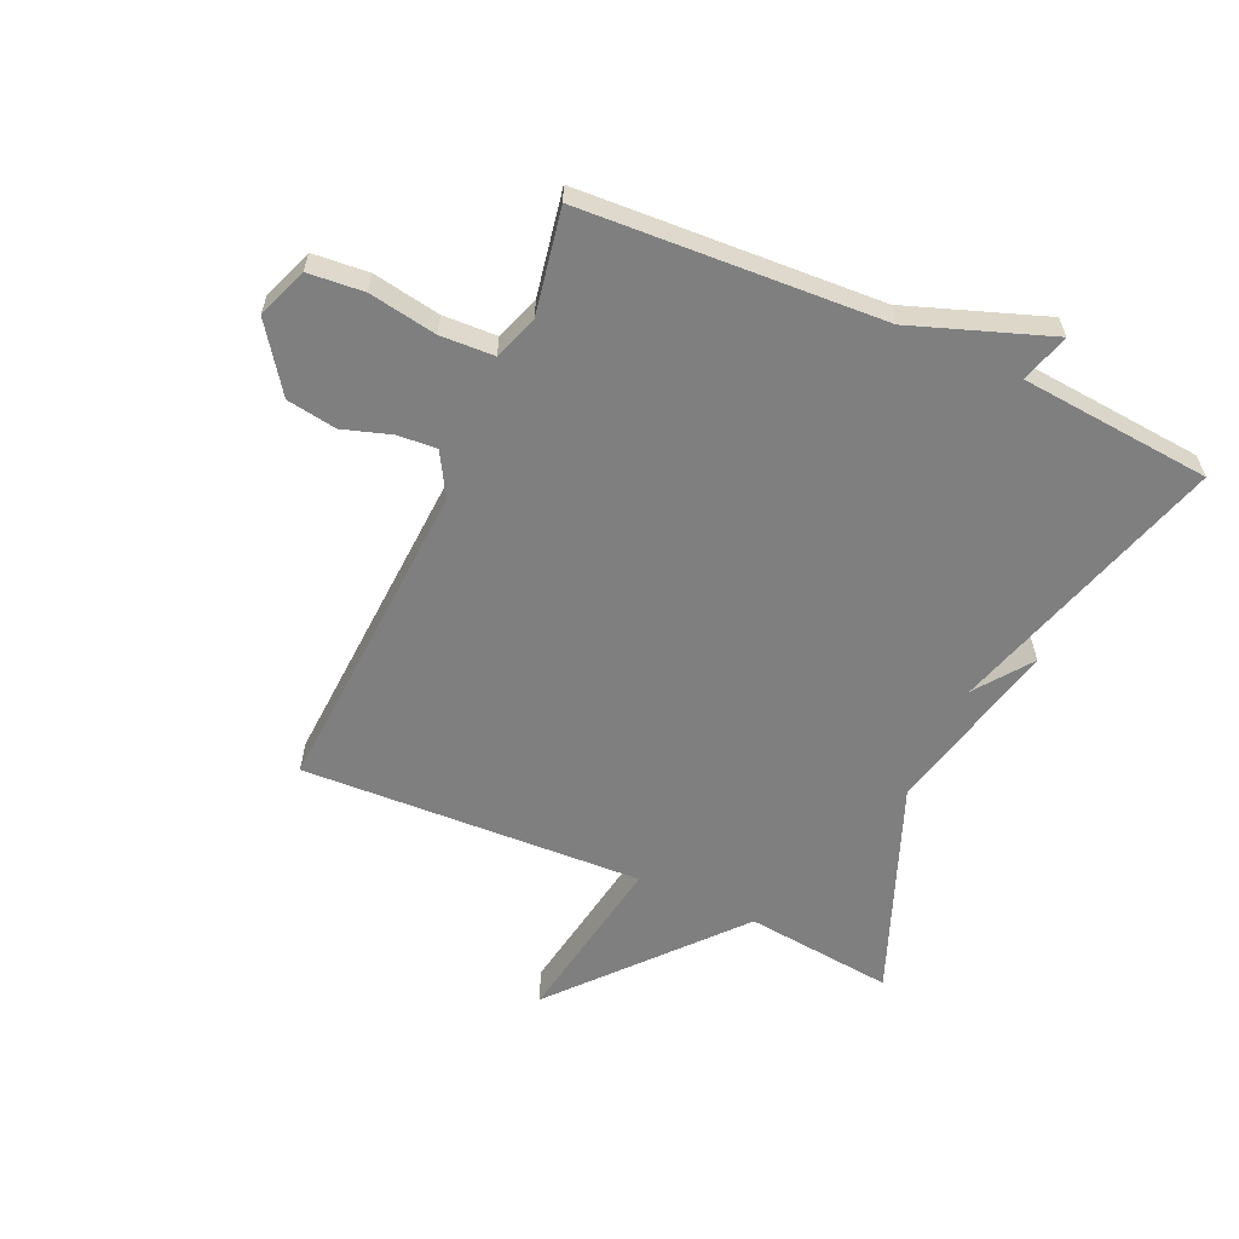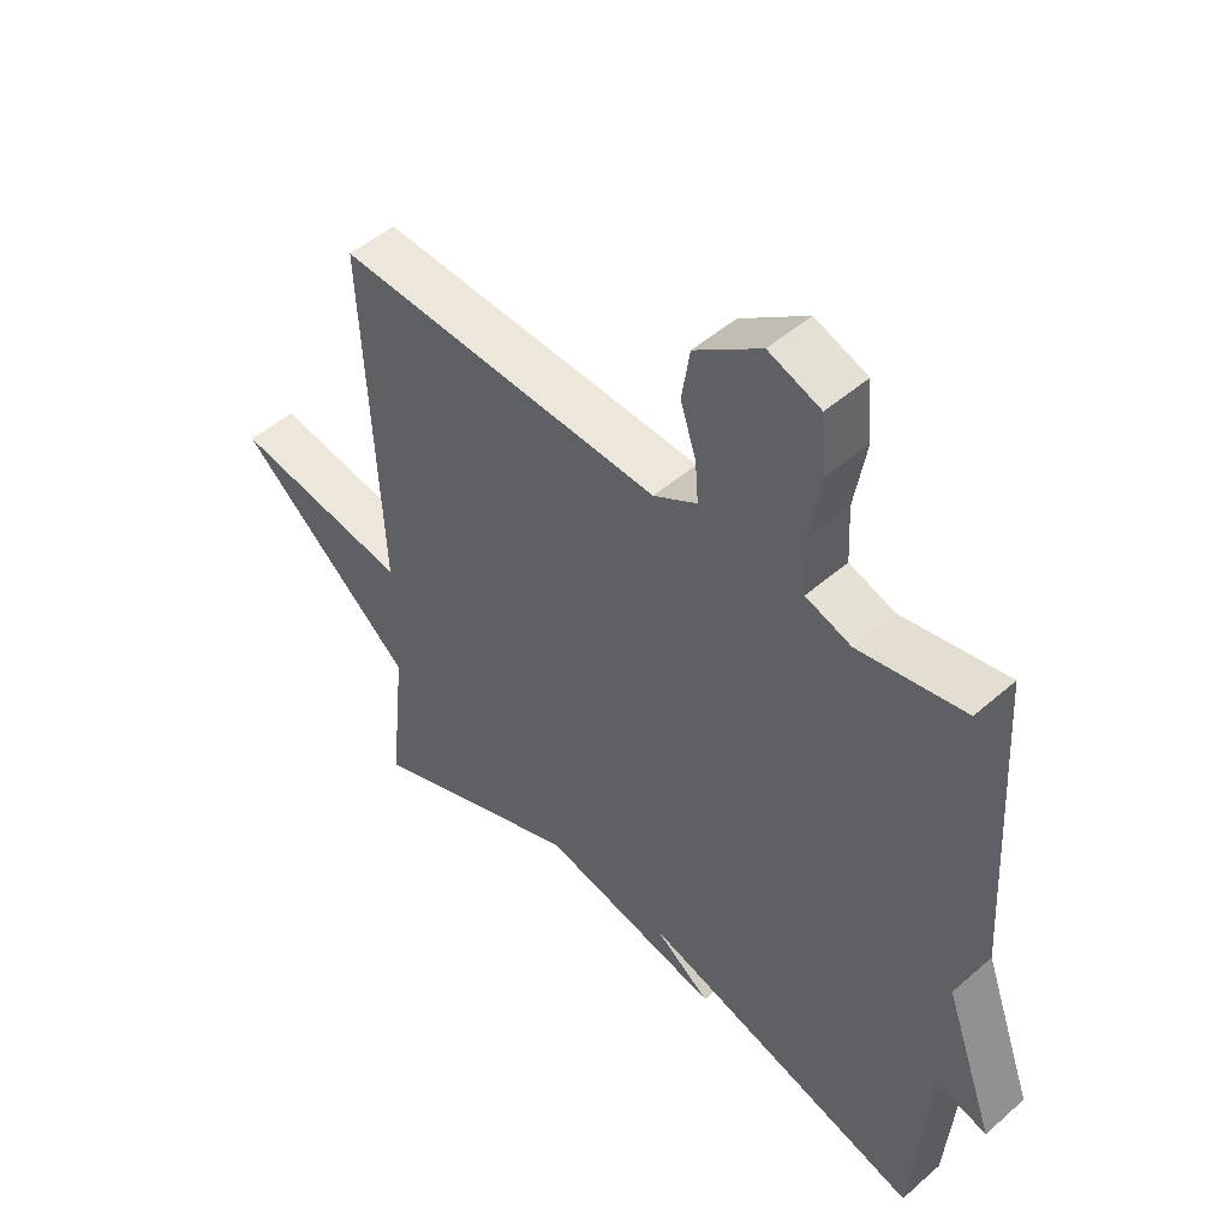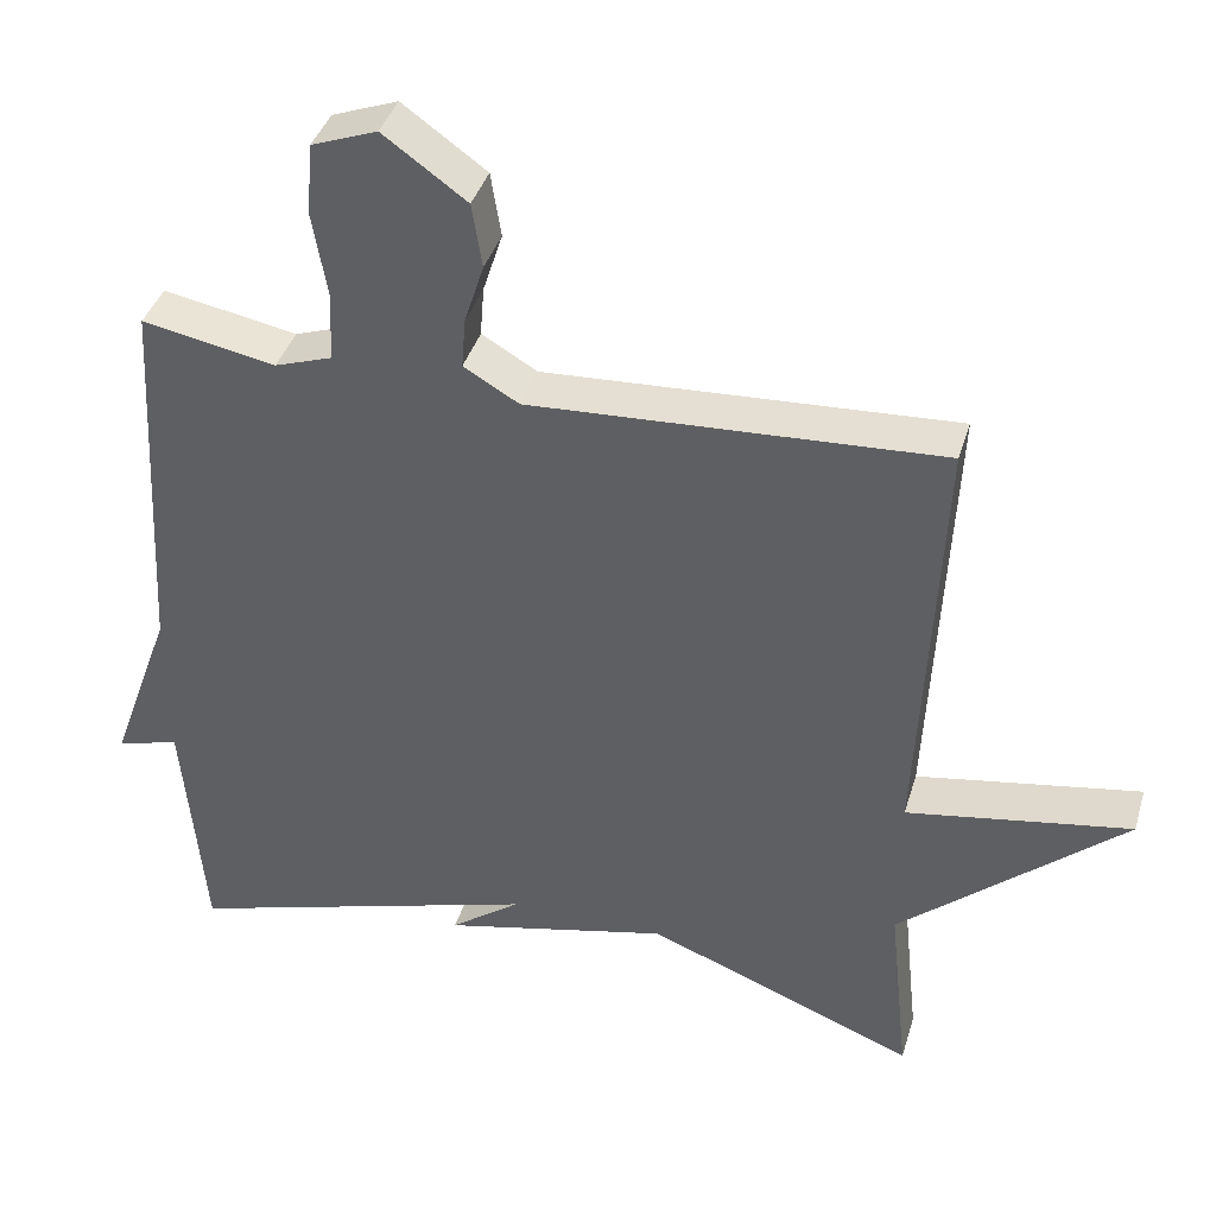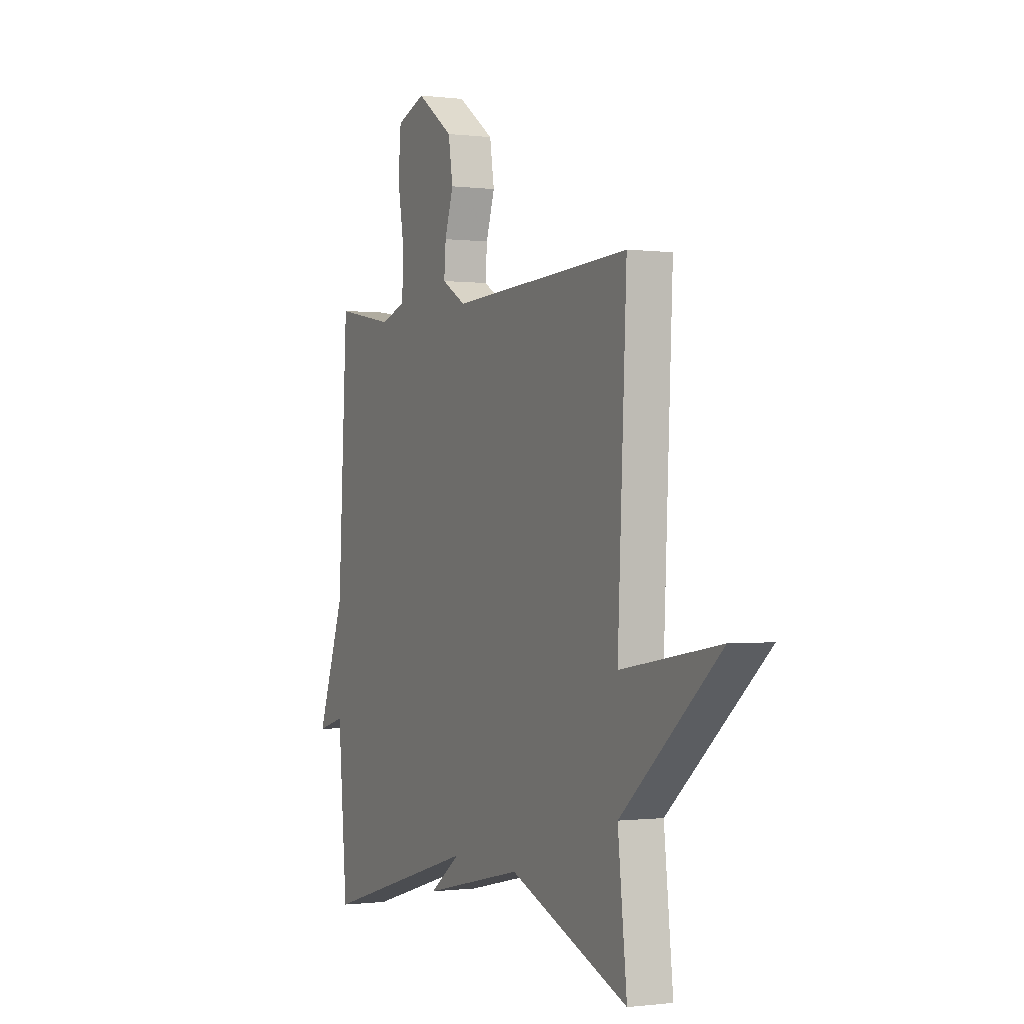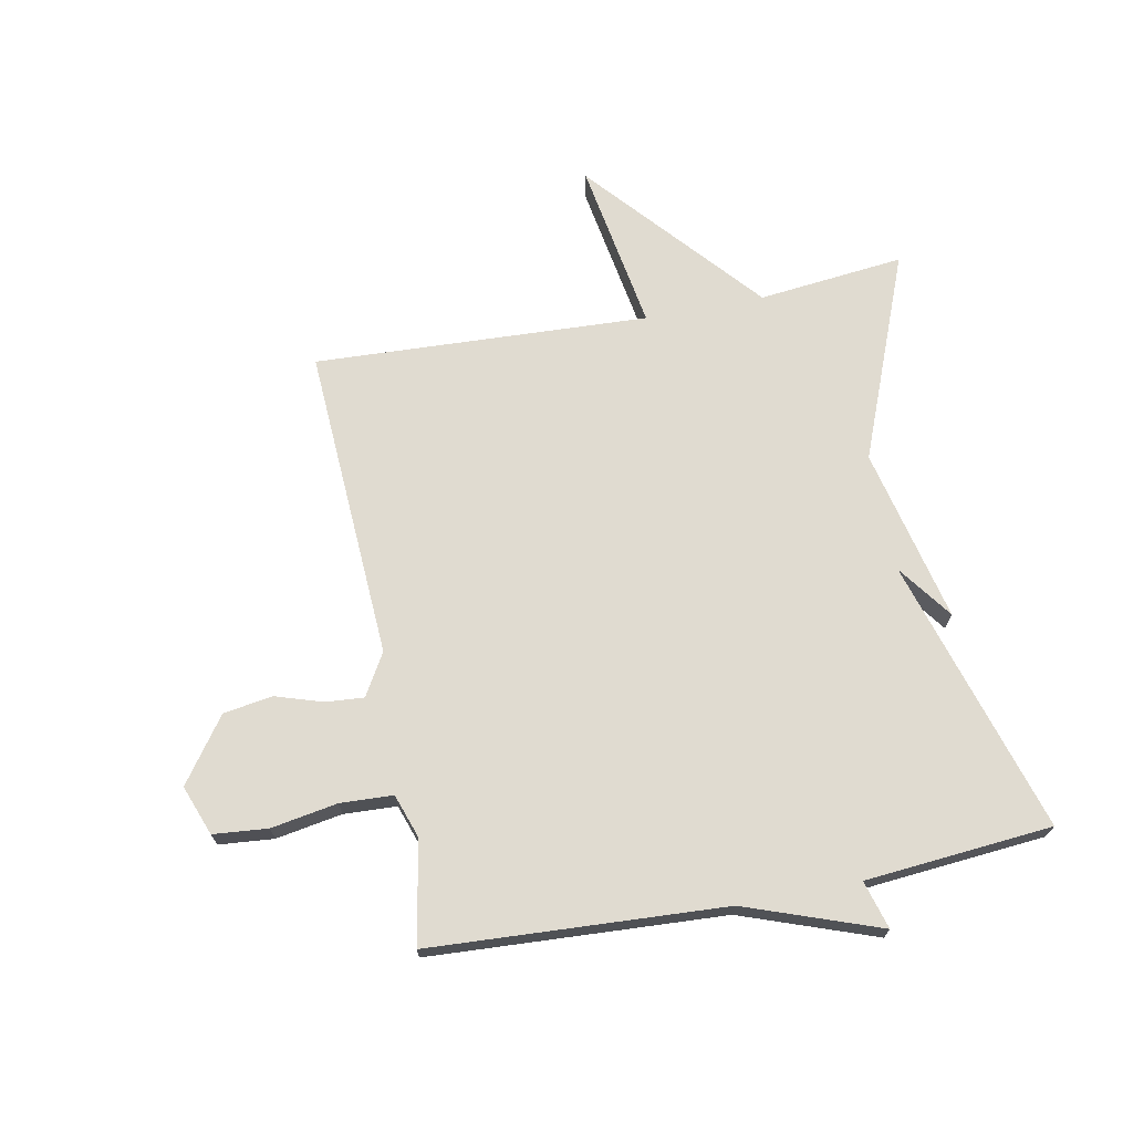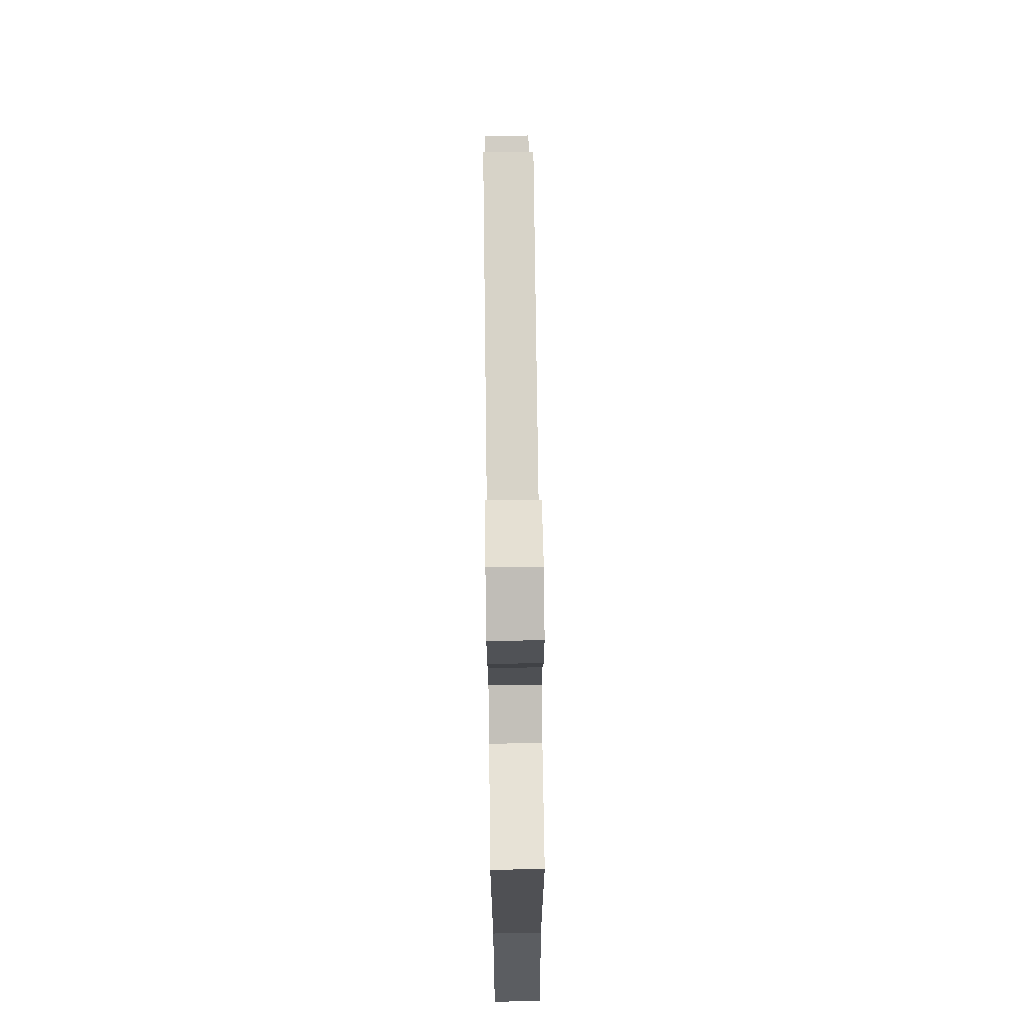
<metadata>
{"format":"obj","ext":"obj","renderer":"f3d","projection":"perspective","resolution":1024,"background":"white","views":[{"elev":-59.8,"azim":65.7,"up":"+Y"},{"elev":49.1,"azim":45.9,"up":"+Z"},{"elev":39.3,"azim":-163.8,"up":"+Z"},{"elev":-0.5,"azim":-115.6,"up":"+Z"},{"elev":69.9,"azim":79.0,"up":"+Y"},{"elev":74.0,"azim":89.3,"up":"+Z"}]}
</metadata>
<code>
v -0.5 0.07 0.5
v 0.022 0.07 0.472
v 0.092 0.07 0.513
v 0.087 0.07 0.577
v 0.062 0.07 0.655
v 0.075 0.07 0.737
v 0.181 0.07 0.813
v 0.264 0.07 0.782
v 0.272 0.07 0.691
v 0.253 0.07 0.581
v 0.257 0.07 0.493
v 0.33 0.07 0.468
v 0.5 0.07 0.5
v 0.527 0.07 0.011
v 0.607 0.07 -0.212
v 0.527 0.07 -0.189
v 0.5 0.07 -0.5
v 0.044 0.07 -0.364
v 0.134 0.07 -0.43
v -0.156 0.07 -0.364
v -0.5 0.07 -0.5
v -0.474 0.07 -0.257
v -0.759 0.07 -0.01
v -0.474 0.07 -0.057
v -0.5 0 0.5
v 0.022 0 0.472
v 0.092 0 0.513
v 0.087 0 0.577
v 0.062 0 0.655
v 0.075 0 0.737
v 0.181 0 0.813
v 0.264 0 0.782
v 0.272 0 0.691
v 0.253 0 0.581
v 0.257 0 0.493
v 0.33 0 0.468
v 0.5 0 0.5
v 0.527 0 0.011
v 0.607 0 -0.212
v 0.527 0 -0.189
v 0.5 0 -0.5
v 0.044 0 -0.364
v 0.134 0 -0.43
v -0.156 0 -0.364
v -0.5 0 -0.5
v -0.474 0 -0.257
v -0.759 0 -0.01
v -0.474 0 -0.057
f 22 23 24
f 20 21 22
f 20 22 24
f 19 20 24
f 18 19 24
f 24 1 2
f 18 24 2
f 17 18 2
f 16 17 2
f 16 2 3
f 15 16 3
f 14 15 3
f 12 13 14
f 11 12 14 3
f 8 9 10
f 7 8 10
f 6 7 10
f 5 6 10
f 4 5 10
f 3 4 10 11
f 48 47 46
f 46 45 44
f 48 46 44
f 48 44 43
f 48 43 42
f 26 25 48
f 26 48 42
f 26 42 41
f 26 41 40
f 27 26 40
f 27 40 39
f 27 39 38
f 38 37 36
f 27 38 36 35
f 34 33 32
f 34 32 31
f 34 31 30
f 34 30 29
f 34 29 28
f 35 34 28 27
f 1 25 26 2
f 2 26 27 3
f 3 27 28 4
f 4 28 29 5
f 5 29 30 6
f 6 30 31 7
f 7 31 32 8
f 8 32 33 9
f 9 33 34 10
f 10 34 35 11
f 11 35 36 12
f 12 36 37 13
f 13 37 38 14
f 14 38 39 15
f 15 39 40 16
f 16 40 41 17
f 17 41 42 18
f 18 42 43 19
f 19 43 44 20
f 20 44 45 21
f 21 45 46 22
f 22 46 47 23
f 23 47 48 24
f 24 48 25 1

</code>
